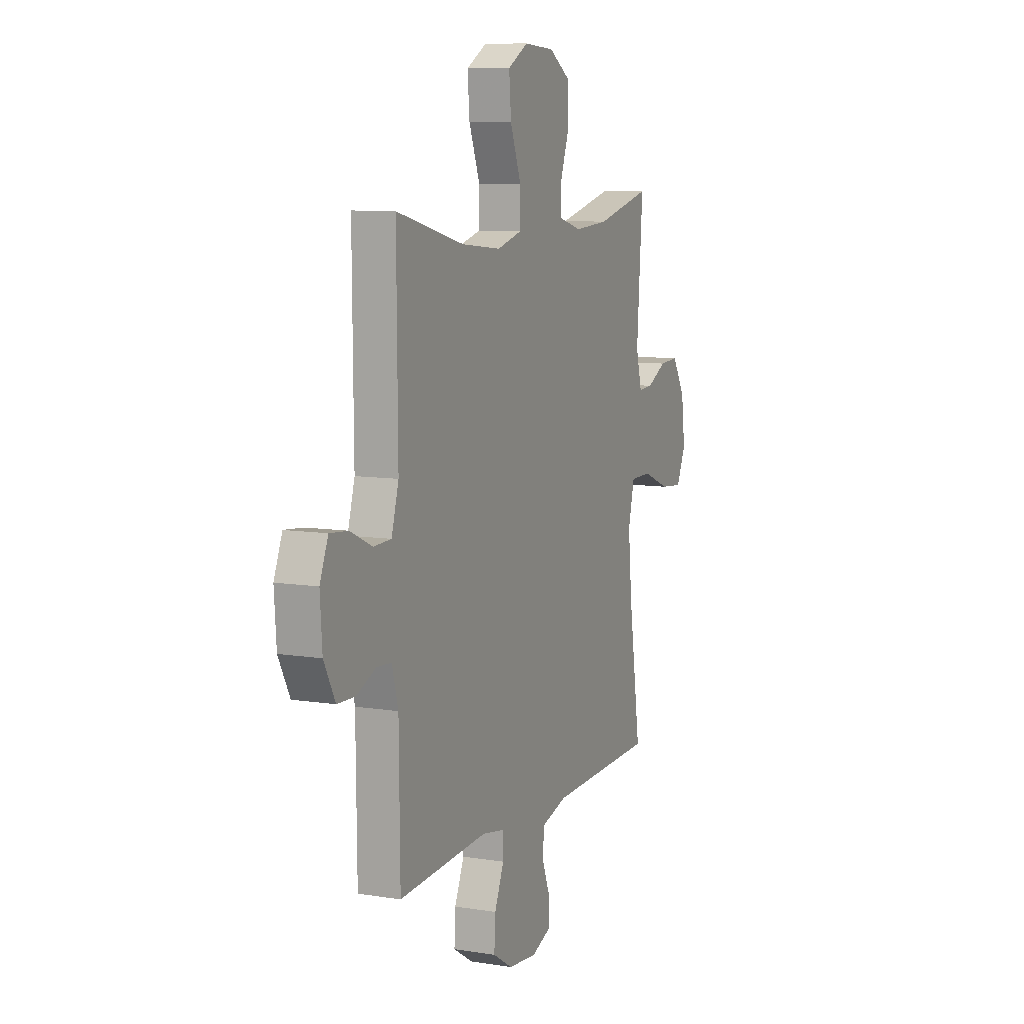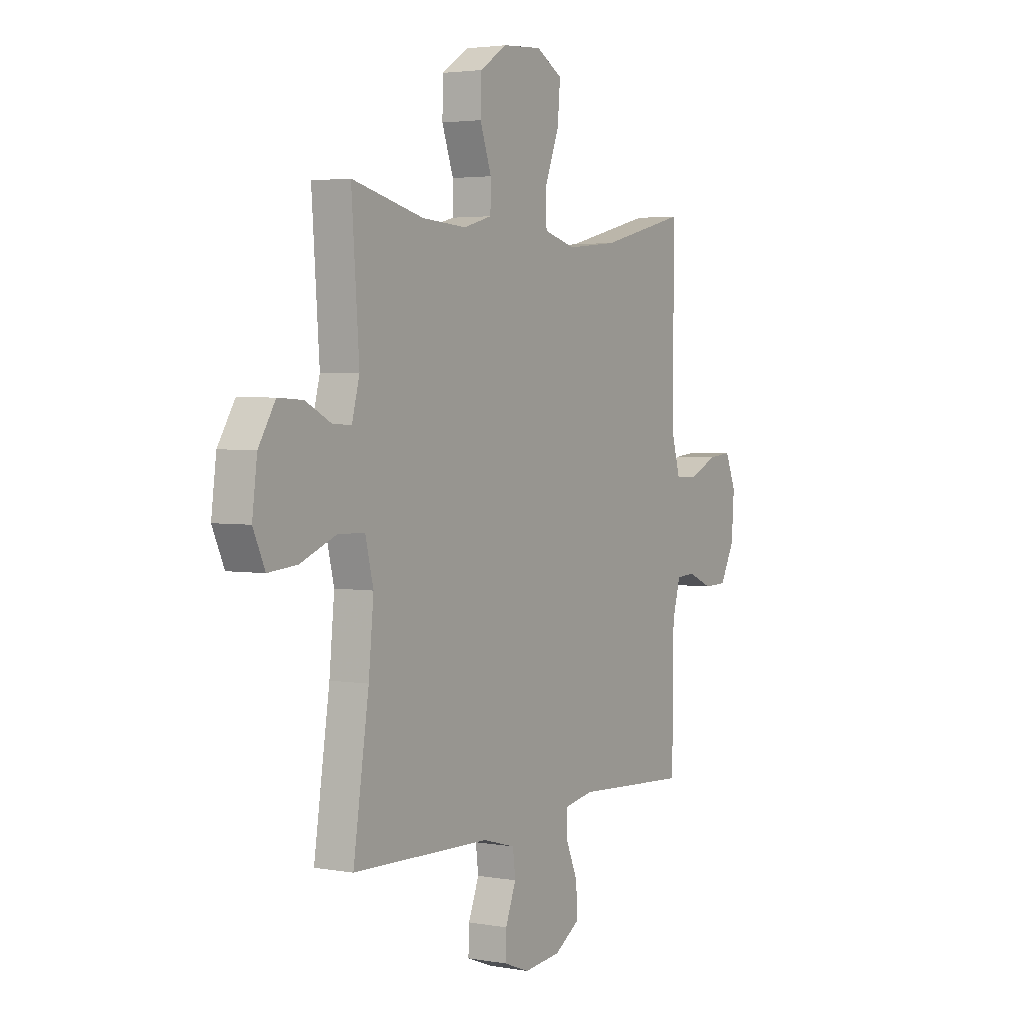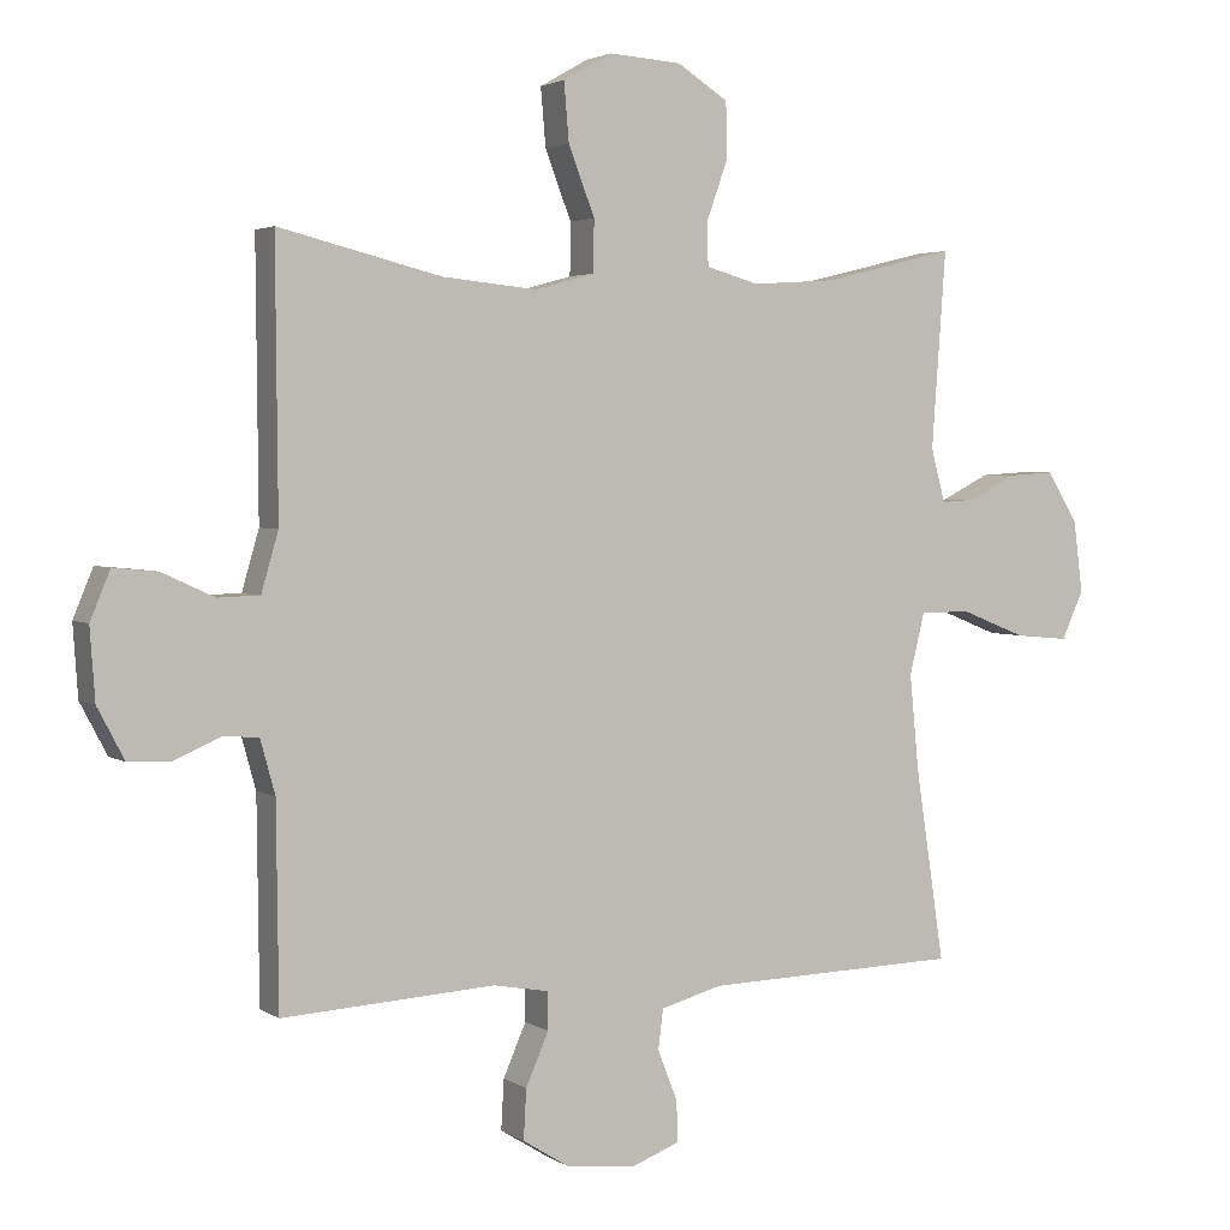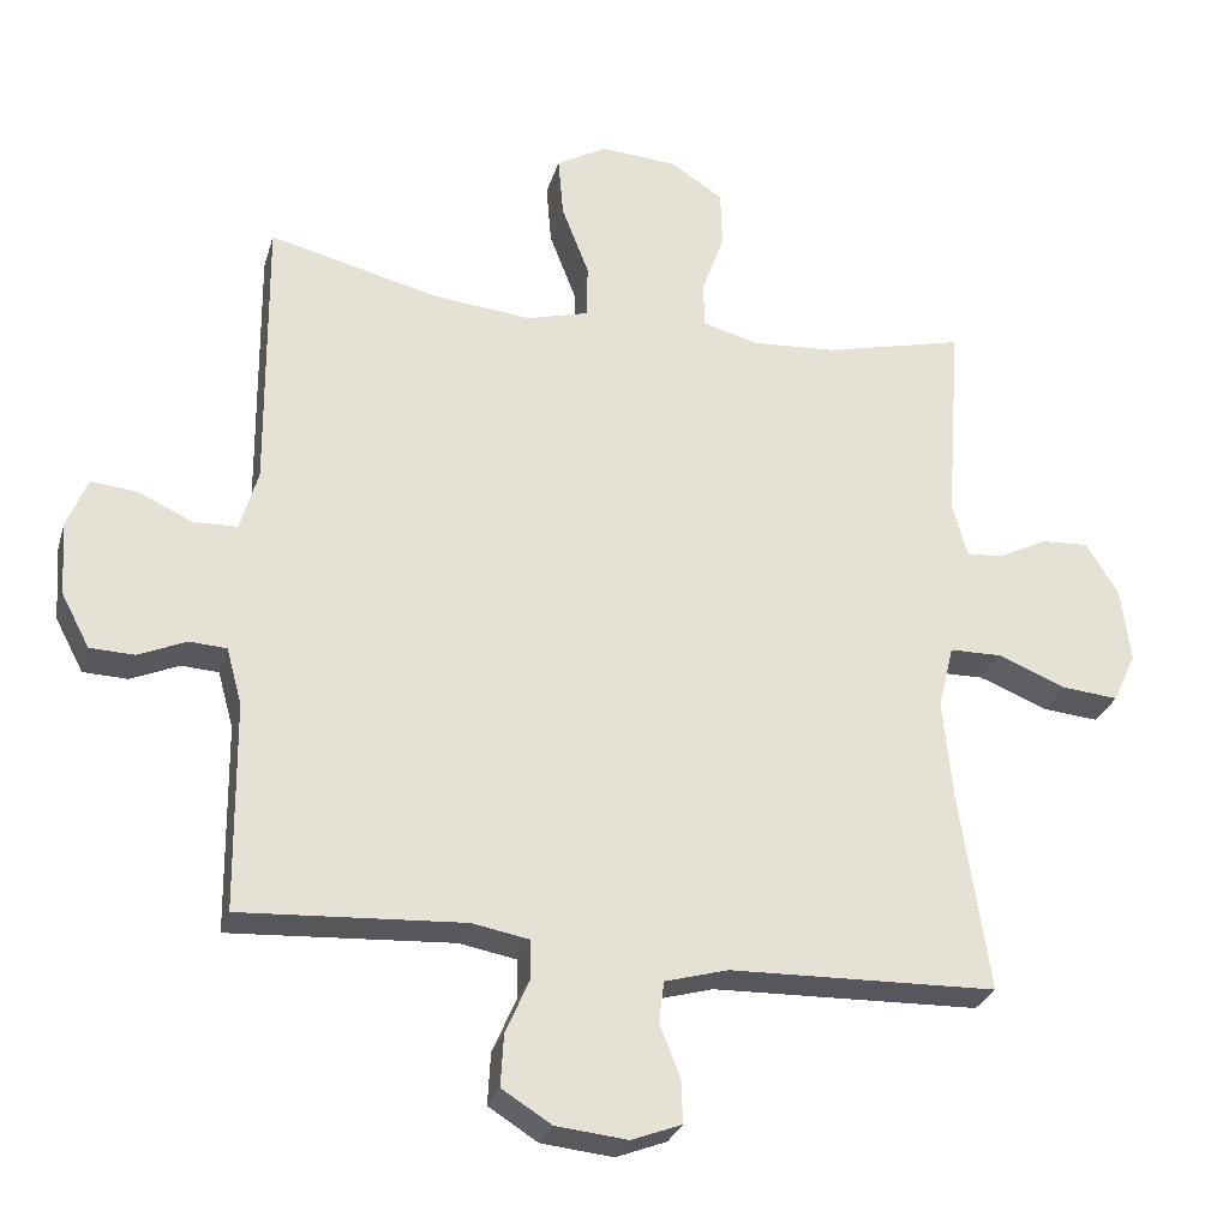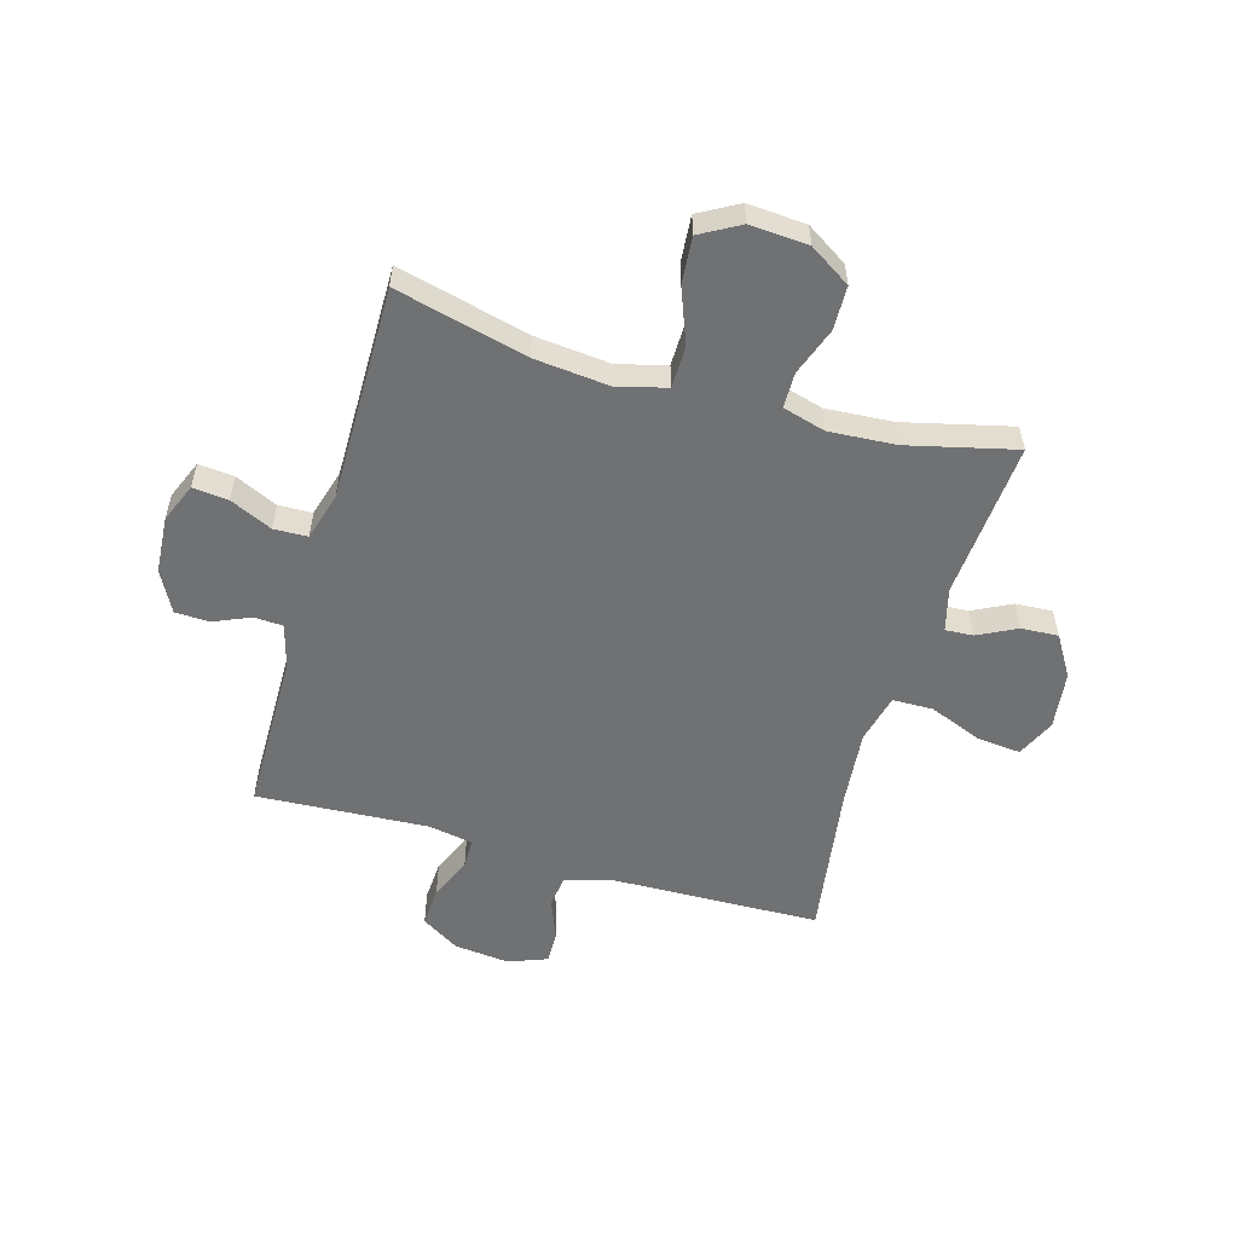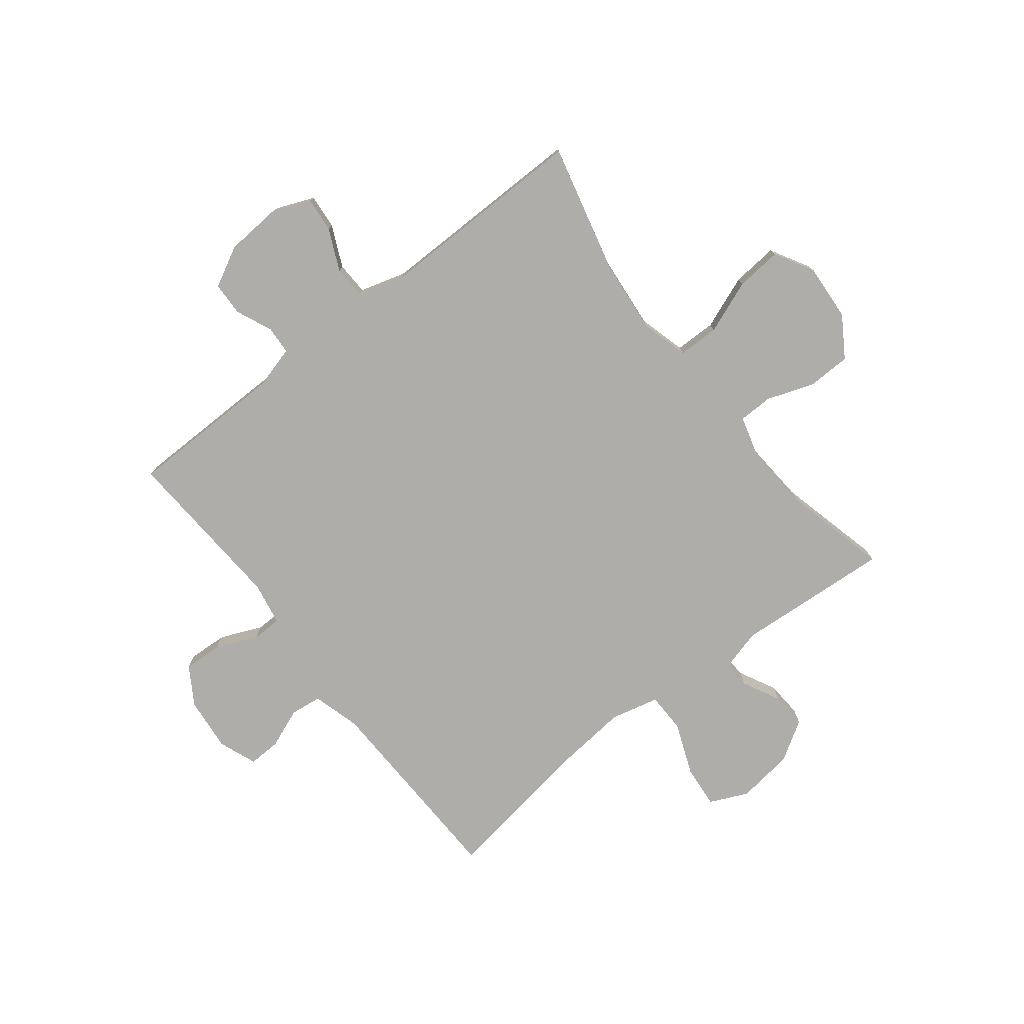
<metadata>
{"format":"obj","ext":"obj","renderer":"f3d","projection":"perspective","resolution":1024,"background":"white","views":[{"elev":9.0,"azim":-66.9,"up":"+Z"},{"elev":3.1,"azim":121.1,"up":"+Z"},{"elev":3.0,"azim":-27.2,"up":"+Z"},{"elev":-28.0,"azim":-15.3,"up":"+Z"},{"elev":-55.1,"azim":-16.2,"up":"+Y"},{"elev":-77.1,"azim":-51.9,"up":"+Y"}]}
</metadata>
<code>
v 0.5 0.07 0.5
v 0.48 0.07 0.223
v 0.5 0.07 0.148
v 0.549 0.07 0.151
v 0.616 0.07 0.185
v 0.681 0.07 0.189
v 0.725 0.07 0.118
v 0.738 0.07 0.017
v 0.707 0.07 -0.051
v 0.631 0.07 -0.044
v 0.538 0.07 -0.007
v 0.467 0.07 -0.008
v 0.446 0.07 -0.094
v 0.459 0.07 -0.229
v 0.5 0.07 -0.5
v 0.138 0.07 -0.51
v 0.052 0.07 -0.534
v 0.045 0.07 -0.59
v 0.073 0.07 -0.661
v 0.075 0.07 -0.719
v 0.007 0.07 -0.745
v -0.09 0.07 -0.735
v -0.157 0.07 -0.693
v -0.153 0.07 -0.623
v -0.121 0.07 -0.549
v -0.122 0.07 -0.496
v -0.199 0.07 -0.482
v -0.5 0.07 -0.5
v -0.503 0.07 -0.217
v -0.524 0.07 -0.141
v -0.574 0.07 -0.138
v -0.639 0.07 -0.166
v -0.699 0.07 -0.164
v -0.737 0.07 -0.092
v -0.744 0.07 0.008
v -0.716 0.07 0.076
v -0.654 0.07 0.07
v -0.58 0.07 0.036
v -0.521 0.07 0.038
v -0.497 0.07 0.121
v -0.5 0.07 0.5
v -0.27 0.07 0.443
v -0.137 0.07 0.43
v -0.053 0.07 0.453
v -0.052 0.07 0.526
v -0.089 0.07 0.622
v -0.096 0.07 0.704
v -0.027 0.07 0.743
v 0.075 0.07 0.736
v 0.147 0.07 0.69
v 0.149 0.07 0.613
v 0.119 0.07 0.529
v 0.12 0.07 0.467
v 0.195 0.07 0.446
v 0.312 0.07 0.454
v 0.5 0 0.5
v 0.48 0 0.223
v 0.5 0 0.148
v 0.549 0 0.151
v 0.616 0 0.185
v 0.681 0 0.189
v 0.725 0 0.118
v 0.738 0 0.017
v 0.707 0 -0.051
v 0.631 0 -0.044
v 0.538 0 -0.007
v 0.467 0 -0.008
v 0.446 0 -0.094
v 0.459 0 -0.229
v 0.5 0 -0.5
v 0.138 0 -0.51
v 0.052 0 -0.534
v 0.045 0 -0.59
v 0.073 0 -0.661
v 0.075 0 -0.719
v 0.007 0 -0.745
v -0.09 0 -0.735
v -0.157 0 -0.693
v -0.153 0 -0.623
v -0.121 0 -0.549
v -0.122 0 -0.496
v -0.199 0 -0.482
v -0.5 0 -0.5
v -0.503 0 -0.217
v -0.524 0 -0.141
v -0.574 0 -0.138
v -0.639 0 -0.166
v -0.699 0 -0.164
v -0.737 0 -0.092
v -0.744 0 0.008
v -0.716 0 0.076
v -0.654 0 0.07
v -0.58 0 0.036
v -0.521 0 0.038
v -0.497 0 0.121
v -0.5 0 0.5
v -0.27 0 0.443
v -0.137 0 0.43
v -0.053 0 0.453
v -0.052 0 0.526
v -0.089 0 0.622
v -0.096 0 0.704
v -0.027 0 0.743
v 0.075 0 0.736
v 0.147 0 0.69
v 0.149 0 0.613
v 0.119 0 0.529
v 0.12 0 0.467
v 0.195 0 0.446
v 0.312 0 0.454
f 50 51 52
f 49 50 52
f 48 49 52
f 47 48 52
f 46 47 52
f 45 46 52
f 44 45 52 53
f 43 44 53 54
f 40 41 42
f 39 40 42 43
f 36 37 38
f 35 36 38
f 34 35 38
f 33 34 38
f 32 33 38
f 31 32 38
f 30 31 38 39
f 39 43 54
f 30 39 54
f 29 30 54
f 23 24 25
f 22 23 25
f 21 22 25
f 20 21 25
f 19 20 25
f 18 19 25
f 17 18 25 26
f 16 17 26
f 16 26 27
f 15 16 27
f 14 15 27
f 9 10 11
f 8 9 11
f 7 8 11
f 6 7 11
f 5 6 11
f 4 5 11
f 3 4 11 12
f 2 3 12 13
f 55 1 2 13
f 29 54 55
f 28 29 55
f 27 28 55
f 14 27 55
f 13 14 55
f 107 106 105
f 107 105 104
f 107 104 103
f 107 103 102
f 107 102 101
f 107 101 100
f 108 107 100 99
f 109 108 99 98
f 97 96 95
f 98 97 95 94
f 93 92 91
f 93 91 90
f 93 90 89
f 93 89 88
f 93 88 87
f 93 87 86
f 94 93 86 85
f 109 98 94
f 109 94 85
f 109 85 84
f 80 79 78
f 80 78 77
f 80 77 76
f 80 76 75
f 80 75 74
f 80 74 73
f 81 80 73 72
f 81 72 71
f 82 81 71
f 82 71 70
f 82 70 69
f 66 65 64
f 66 64 63
f 66 63 62
f 66 62 61
f 66 61 60
f 66 60 59
f 67 66 59 58
f 68 67 58 57
f 68 57 56 110
f 110 109 84
f 110 84 83
f 110 83 82
f 110 82 69
f 110 69 68
f 1 56 57 2
f 2 57 58 3
f 3 58 59 4
f 4 59 60 5
f 5 60 61 6
f 6 61 62 7
f 7 62 63 8
f 8 63 64 9
f 9 64 65 10
f 10 65 66 11
f 11 66 67 12
f 12 67 68 13
f 13 68 69 14
f 14 69 70 15
f 15 70 71 16
f 16 71 72 17
f 17 72 73 18
f 18 73 74 19
f 19 74 75 20
f 20 75 76 21
f 21 76 77 22
f 22 77 78 23
f 23 78 79 24
f 24 79 80 25
f 25 80 81 26
f 26 81 82 27
f 27 82 83 28
f 28 83 84 29
f 29 84 85 30
f 30 85 86 31
f 31 86 87 32
f 32 87 88 33
f 33 88 89 34
f 34 89 90 35
f 35 90 91 36
f 36 91 92 37
f 37 92 93 38
f 38 93 94 39
f 39 94 95 40
f 40 95 96 41
f 41 96 97 42
f 42 97 98 43
f 43 98 99 44
f 44 99 100 45
f 45 100 101 46
f 46 101 102 47
f 47 102 103 48
f 48 103 104 49
f 49 104 105 50
f 50 105 106 51
f 51 106 107 52
f 52 107 108 53
f 53 108 109 54
f 54 109 110 55
f 55 110 56 1

</code>
